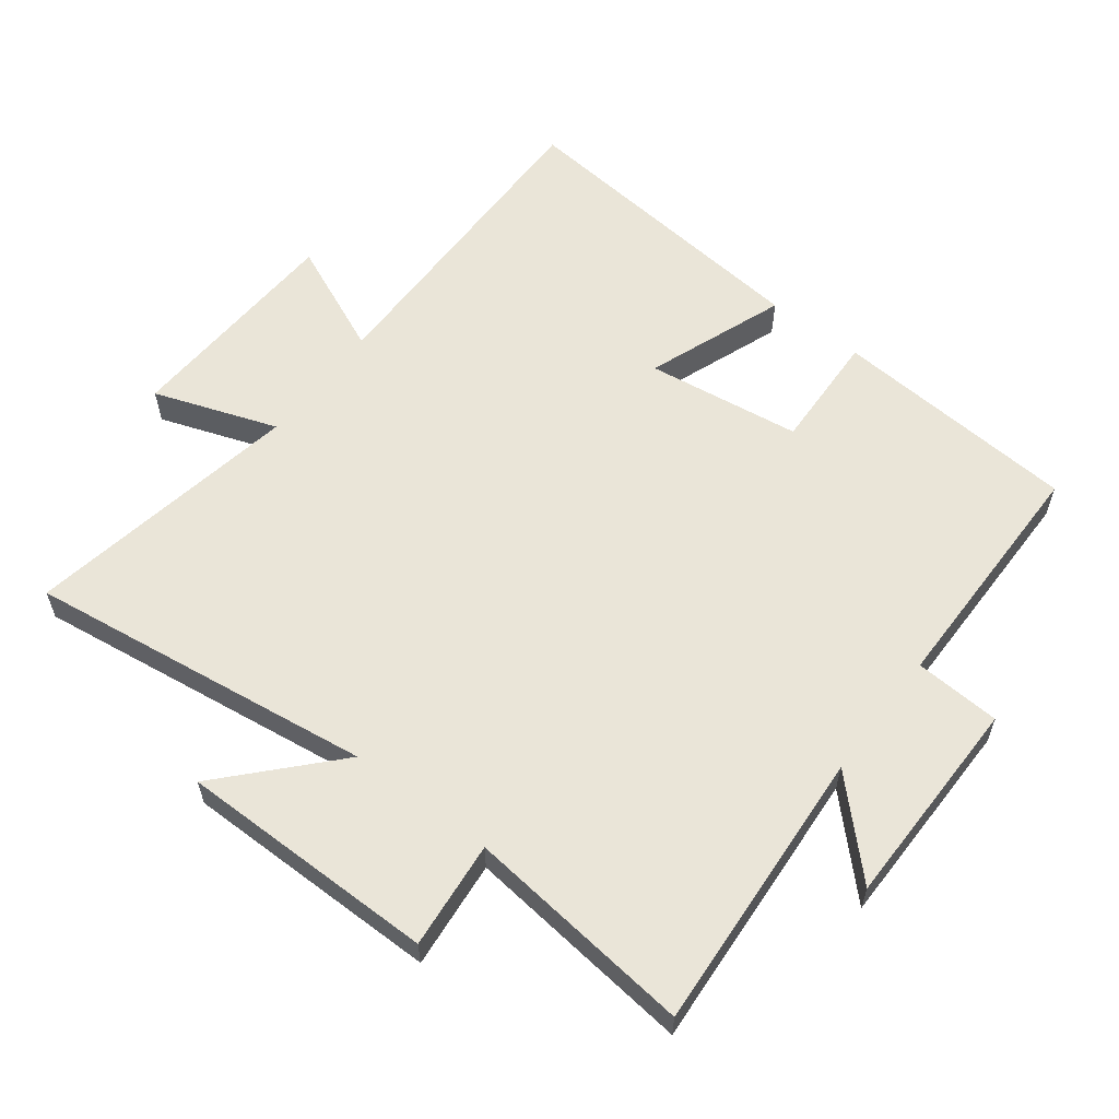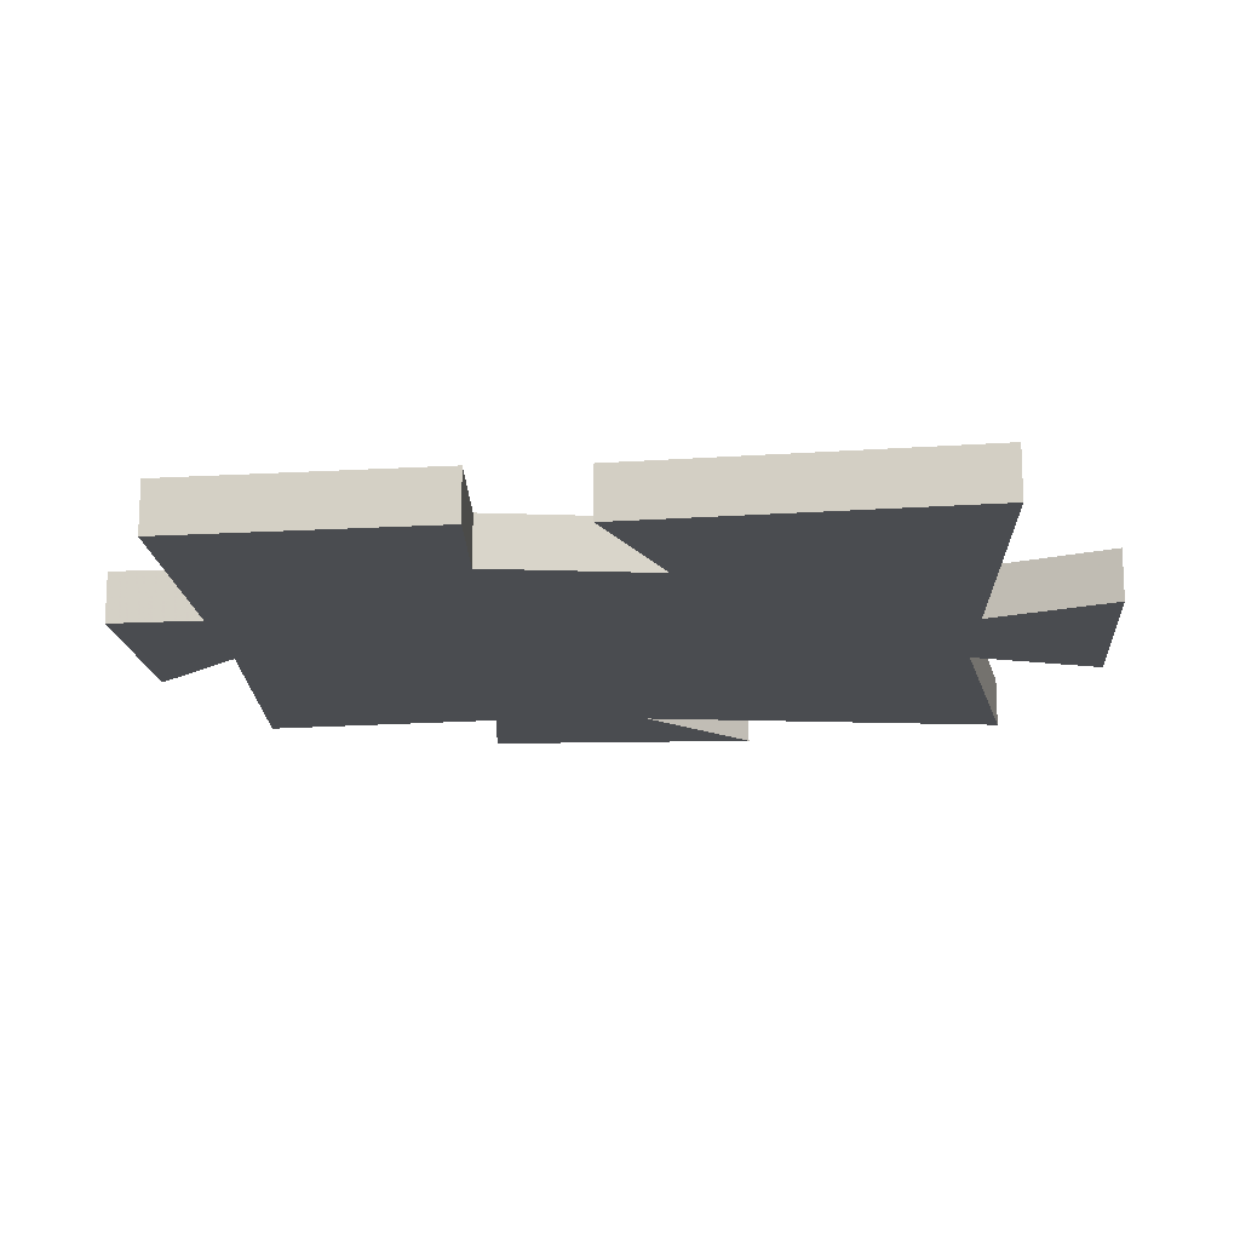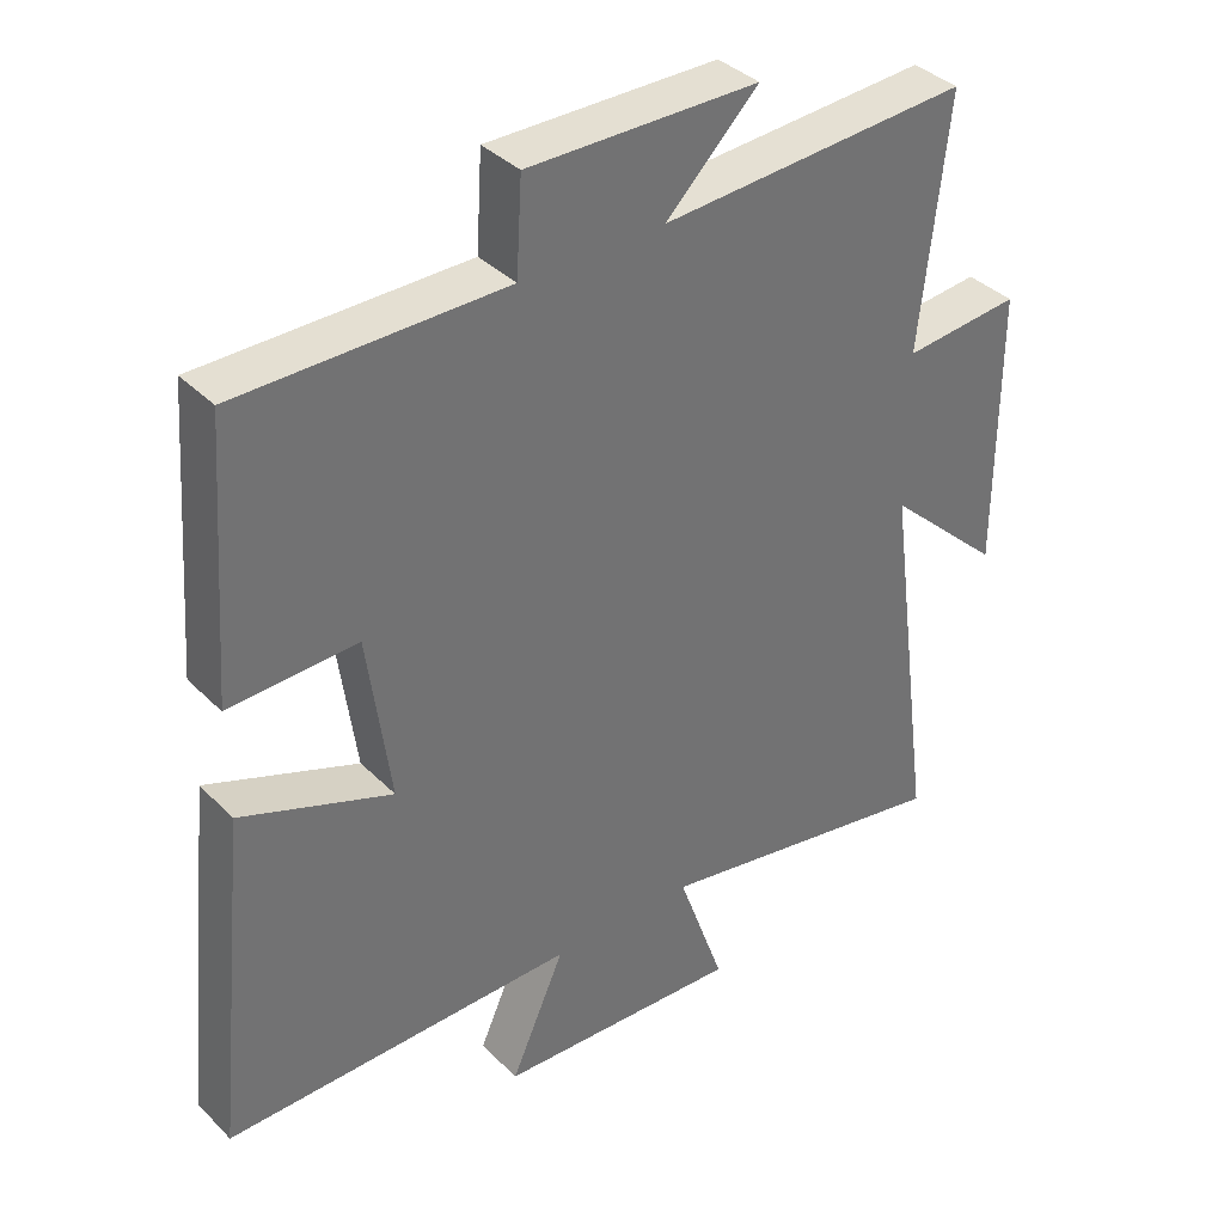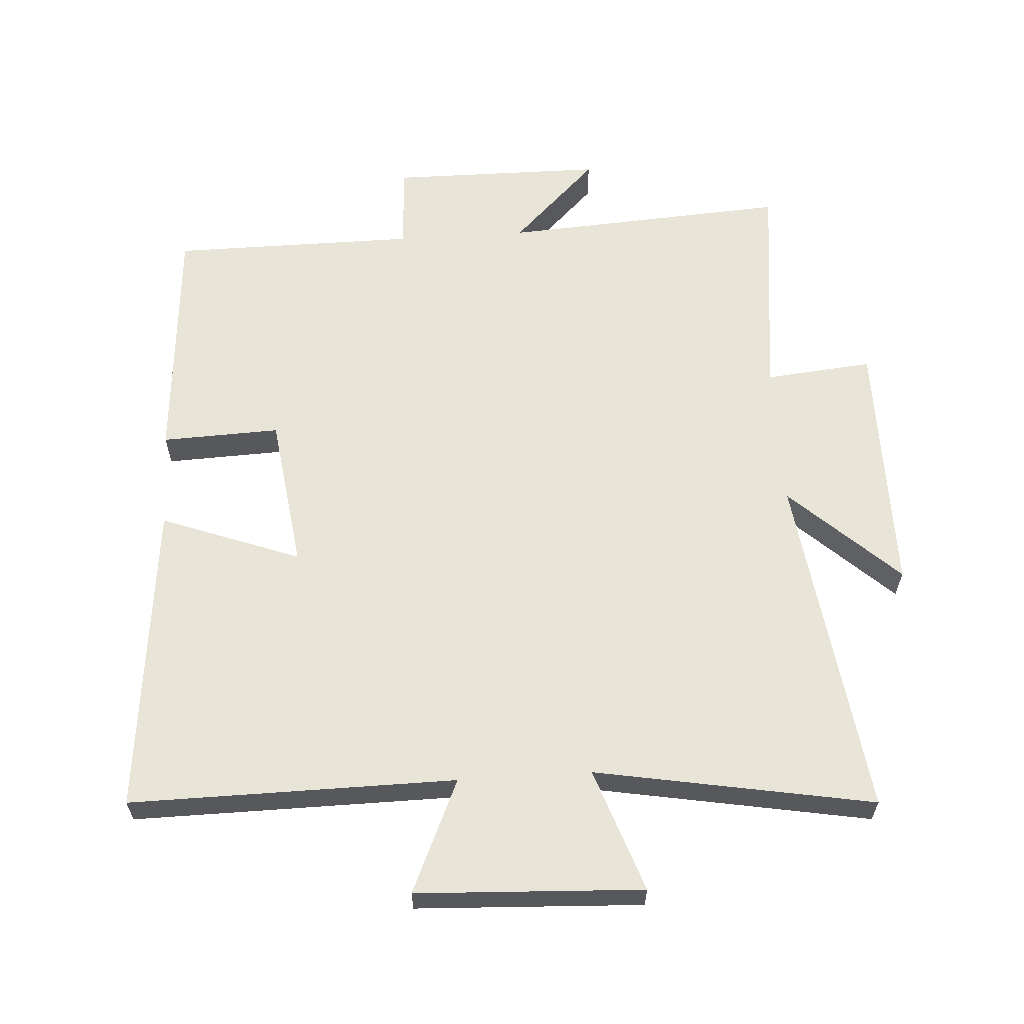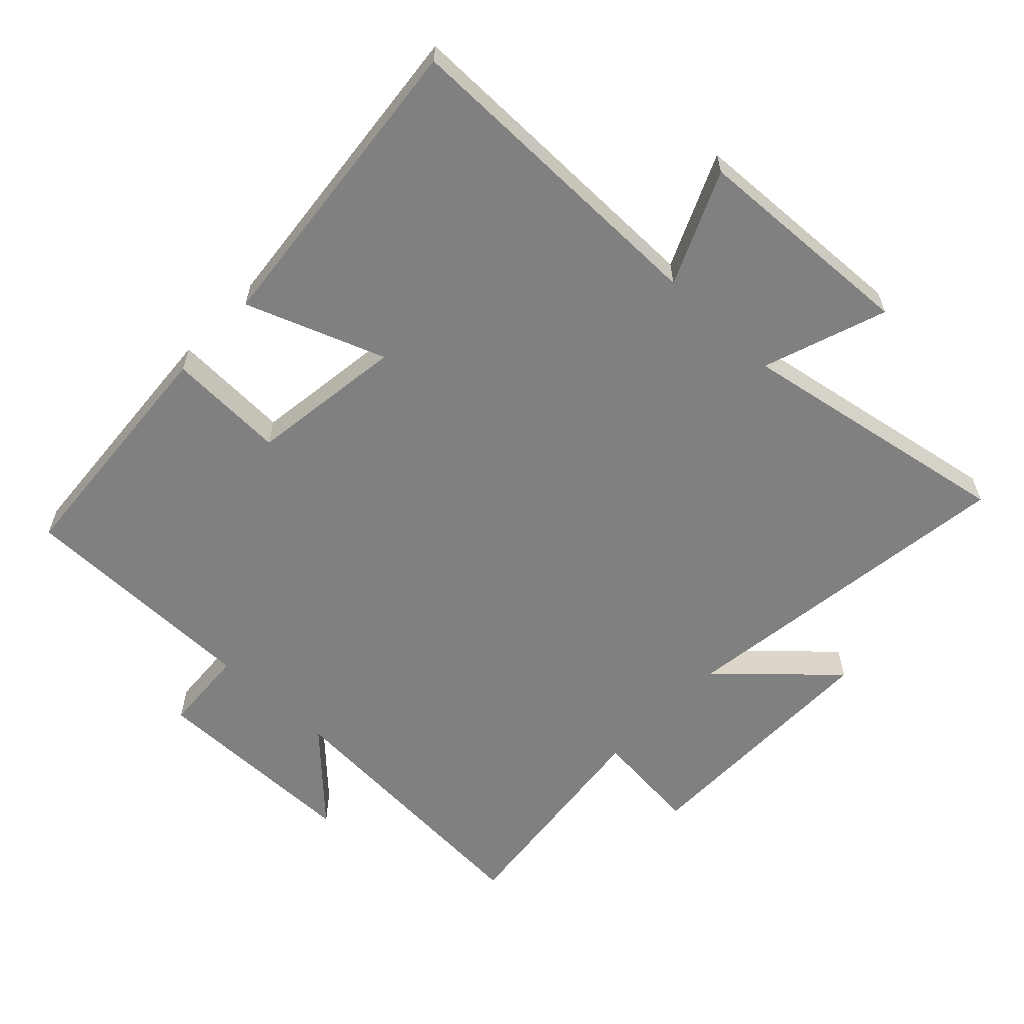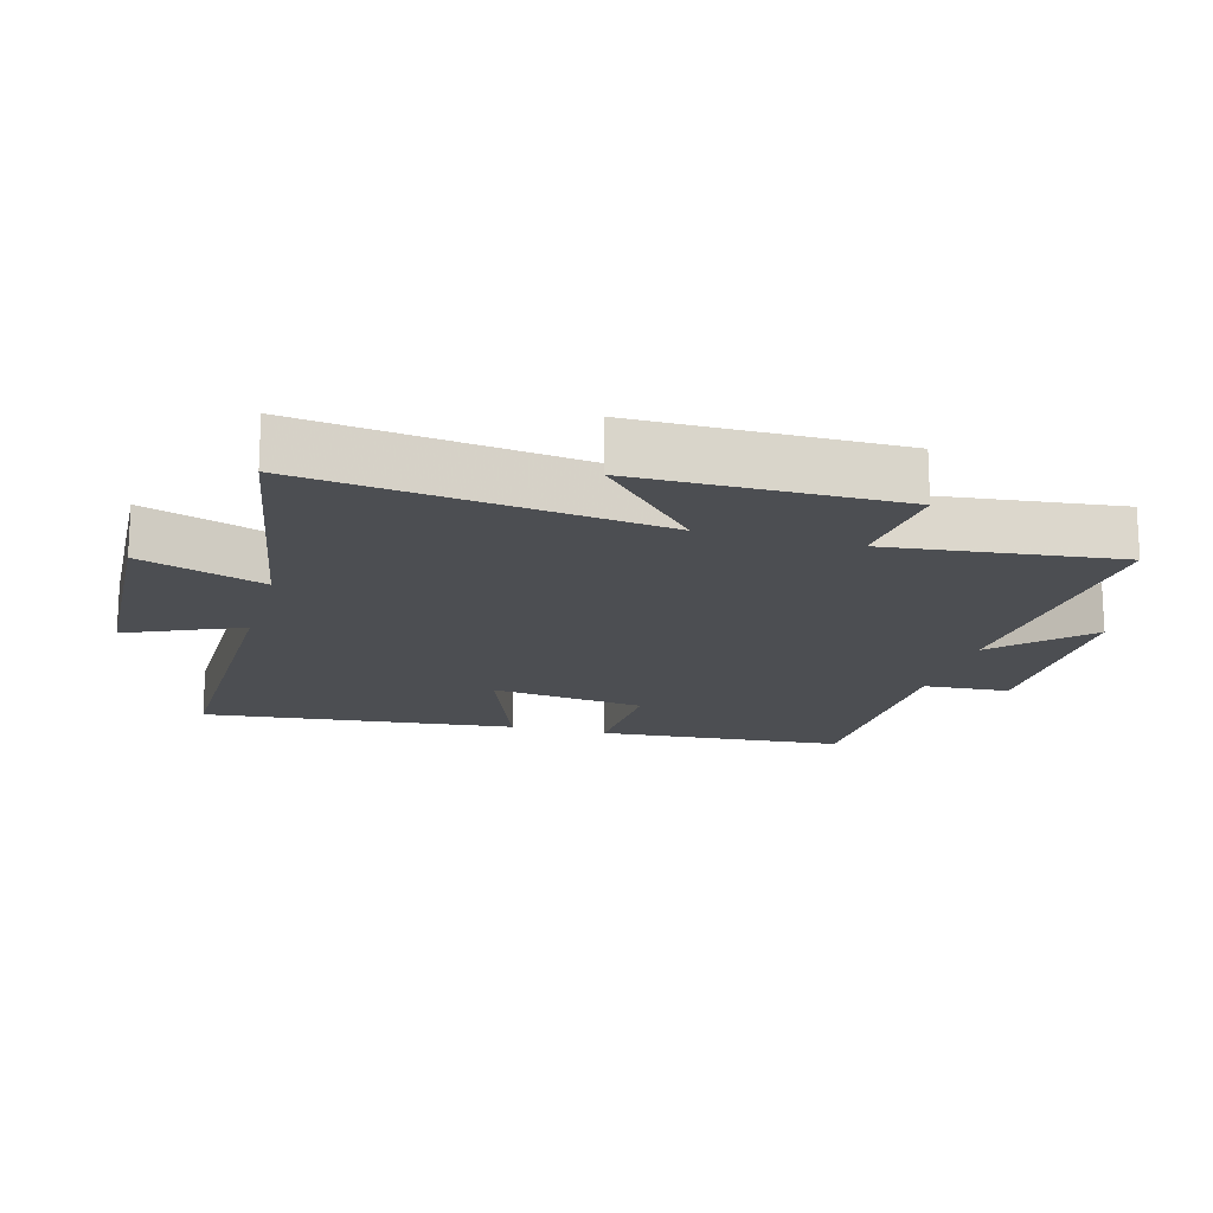
<metadata>
{"format":"obj","ext":"obj","renderer":"f3d","projection":"perspective","resolution":1024,"background":"white","views":[{"elev":59.2,"azim":-52.7,"up":"+Y"},{"elev":-15.0,"azim":93.0,"up":"+Y"},{"elev":37.1,"azim":141.5,"up":"+Z"},{"elev":61.3,"azim":176.4,"up":"+Y"},{"elev":-60.2,"azim":136.5,"up":"+Y"},{"elev":-16.8,"azim":-105.4,"up":"+Y"}]}
</metadata>
<code>
v 0.472 0.07 0.498
v 0.5 0.07 0.122
v 0.32 0.07 0.129
v 0.288 0.07 -0.107
v 0.5 0.07 -0.028
v 0.549 0.07 -0.505
v 0.054 0.07 -0.5
v 0.13 0.07 -0.672
v -0.214 0.07 -0.688
v -0.148 0.07 -0.5
v -0.571 0.07 -0.575
v -0.5 0.07 -0.046
v -0.664 0.07 -0.198
v -0.664 0.07 0.196
v -0.5 0.07 0.18
v -0.539 0.07 0.528
v -0.104 0.07 0.5
v -0.234 0.07 0.629
v 0.09 0.07 0.631
v 0.098 0.07 0.5
v 0.472 0 0.498
v 0.5 0 0.122
v 0.32 0 0.129
v 0.288 0 -0.107
v 0.5 0 -0.028
v 0.549 0 -0.505
v 0.054 0 -0.5
v 0.13 0 -0.672
v -0.214 0 -0.688
v -0.148 0 -0.5
v -0.571 0 -0.575
v -0.5 0 -0.046
v -0.664 0 -0.198
v -0.664 0 0.196
v -0.5 0 0.18
v -0.539 0 0.528
v -0.104 0 0.5
v -0.234 0 0.629
v 0.09 0 0.631
v 0.098 0 0.5
f 17 18 19 20
f 17 20 1 2
f 15 16 17 2
f 12 13 14 15
f 10 11 12
f 10 12 15
f 7 8 9 10
f 7 10 15
f 4 5 6 7
f 3 4 7 15
f 2 3 15
f 40 39 38 37
f 22 21 40 37
f 22 37 36 35
f 35 34 33 32
f 32 31 30
f 35 32 30
f 30 29 28 27
f 35 30 27
f 27 26 25 24
f 35 27 24 23
f 35 23 22
f 1 21 22 2
f 2 22 23 3
f 3 23 24 4
f 4 24 25 5
f 5 25 26 6
f 6 26 27 7
f 7 27 28 8
f 8 28 29 9
f 9 29 30 10
f 10 30 31 11
f 11 31 32 12
f 12 32 33 13
f 13 33 34 14
f 14 34 35 15
f 15 35 36 16
f 16 36 37 17
f 17 37 38 18
f 18 38 39 19
f 19 39 40 20
f 20 40 21 1

</code>
